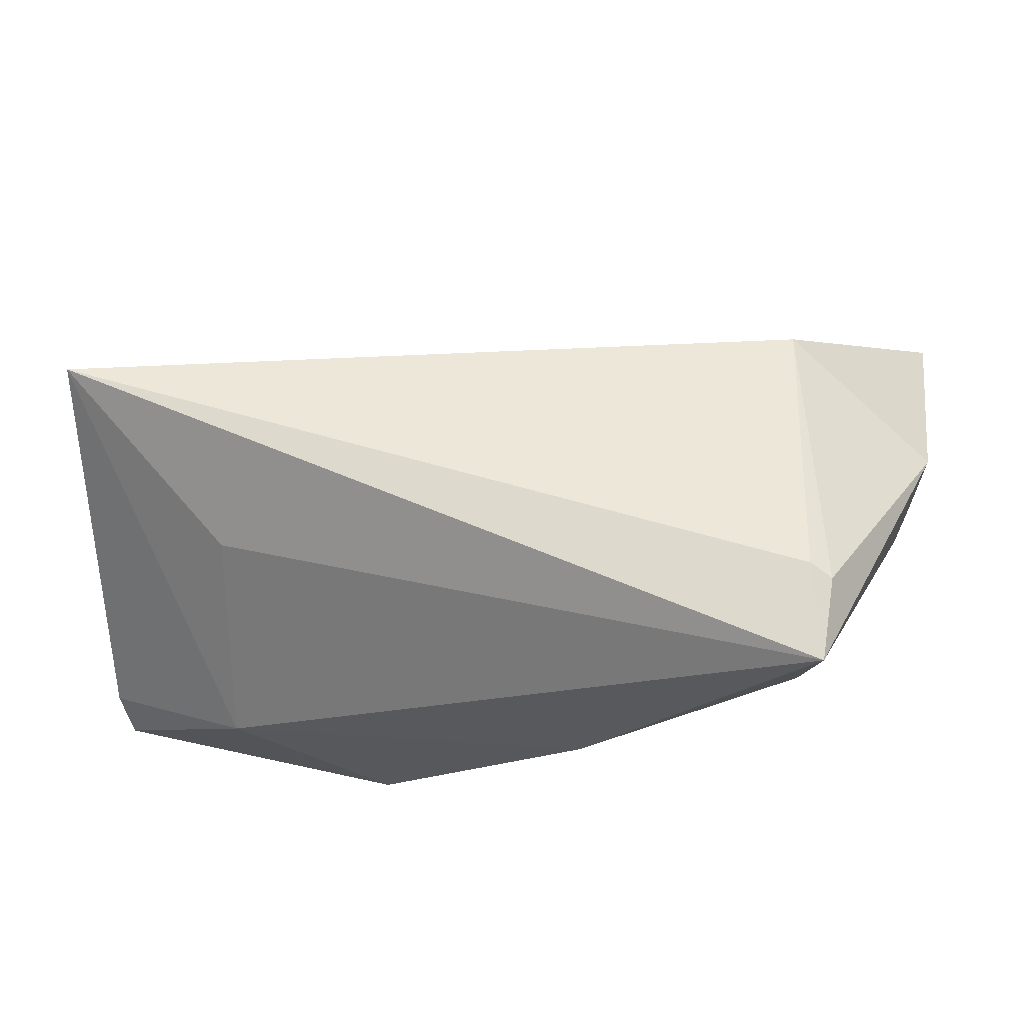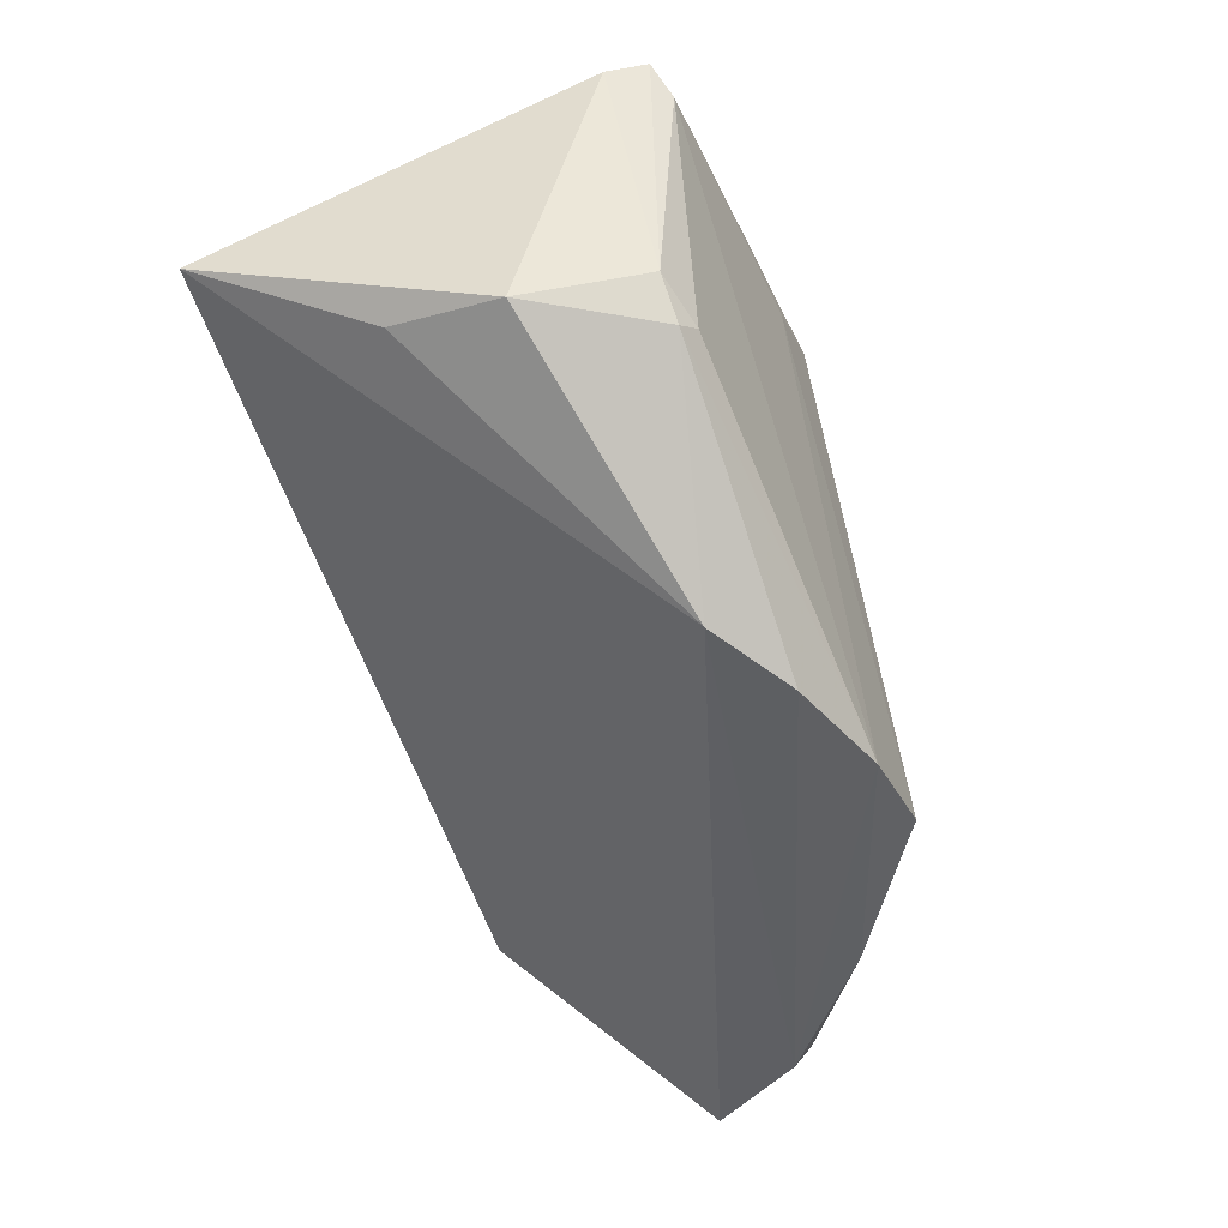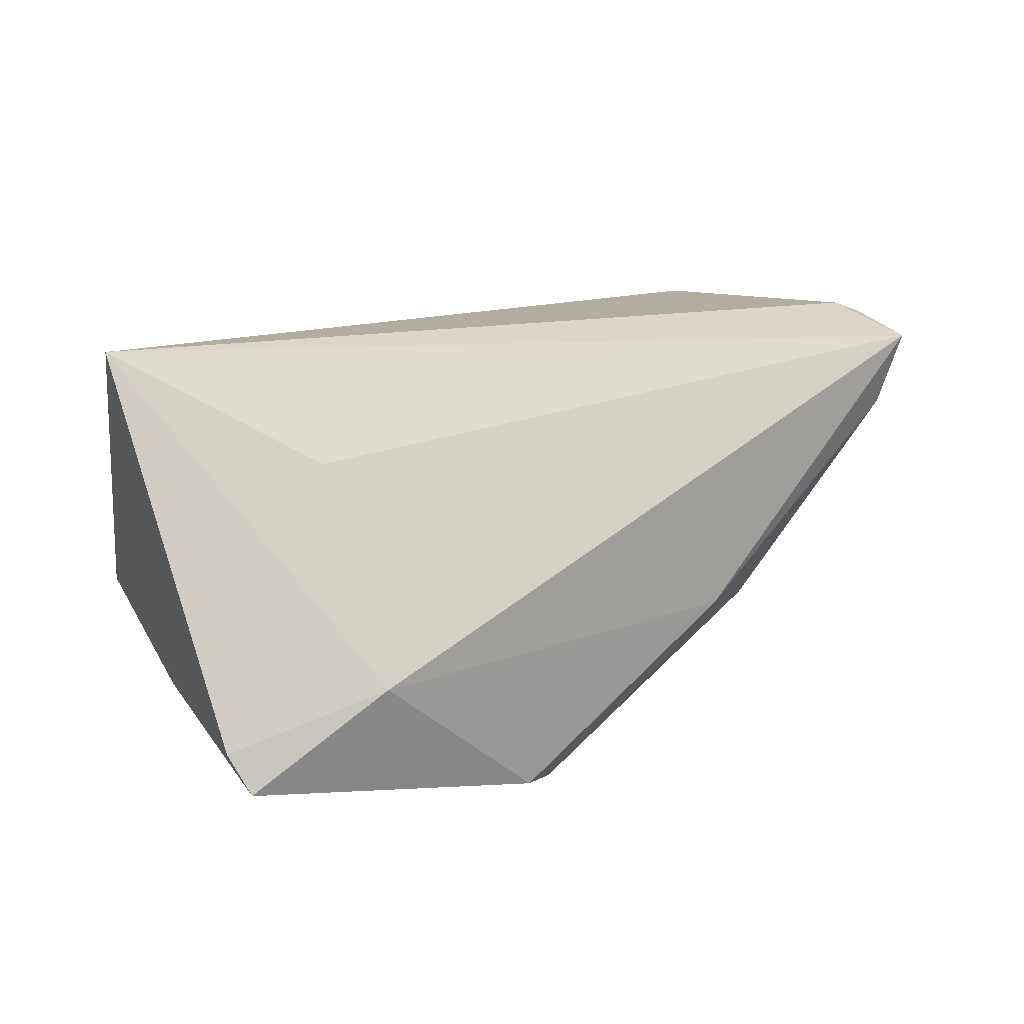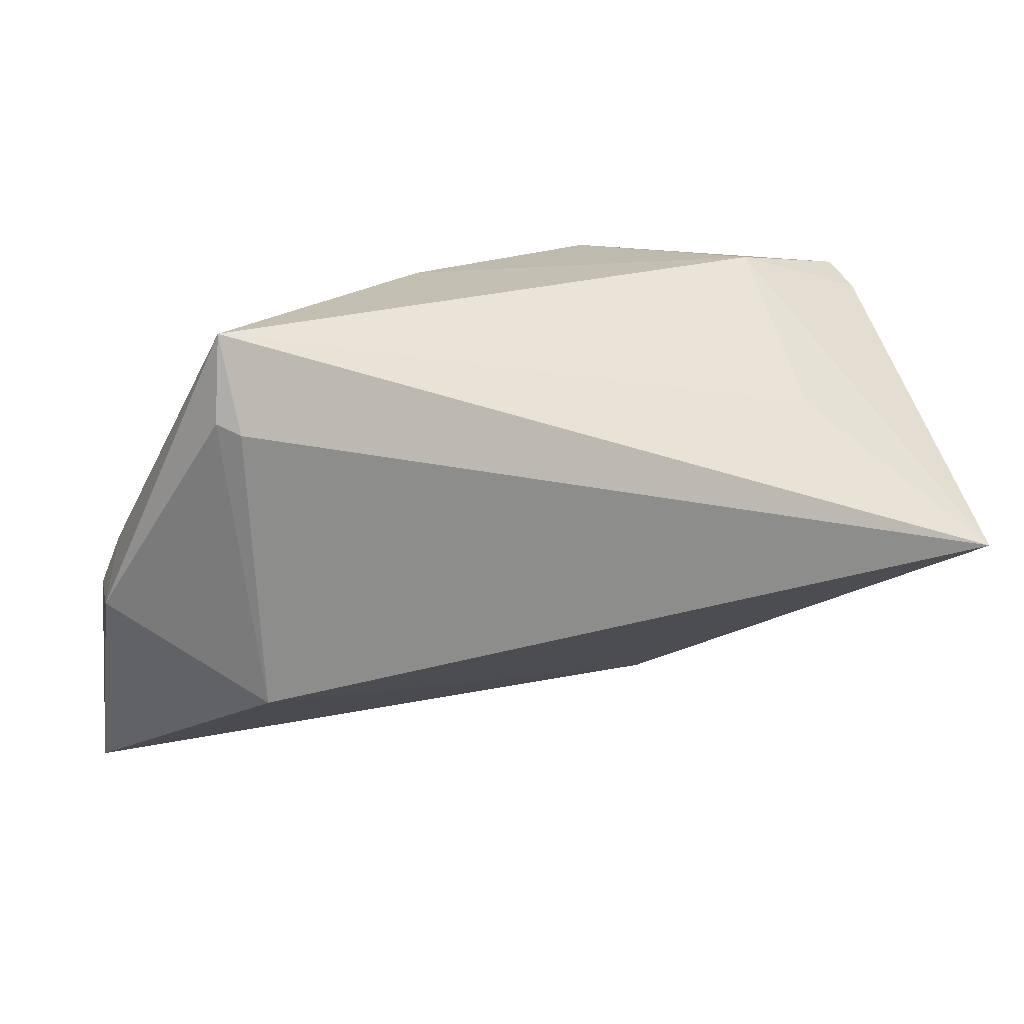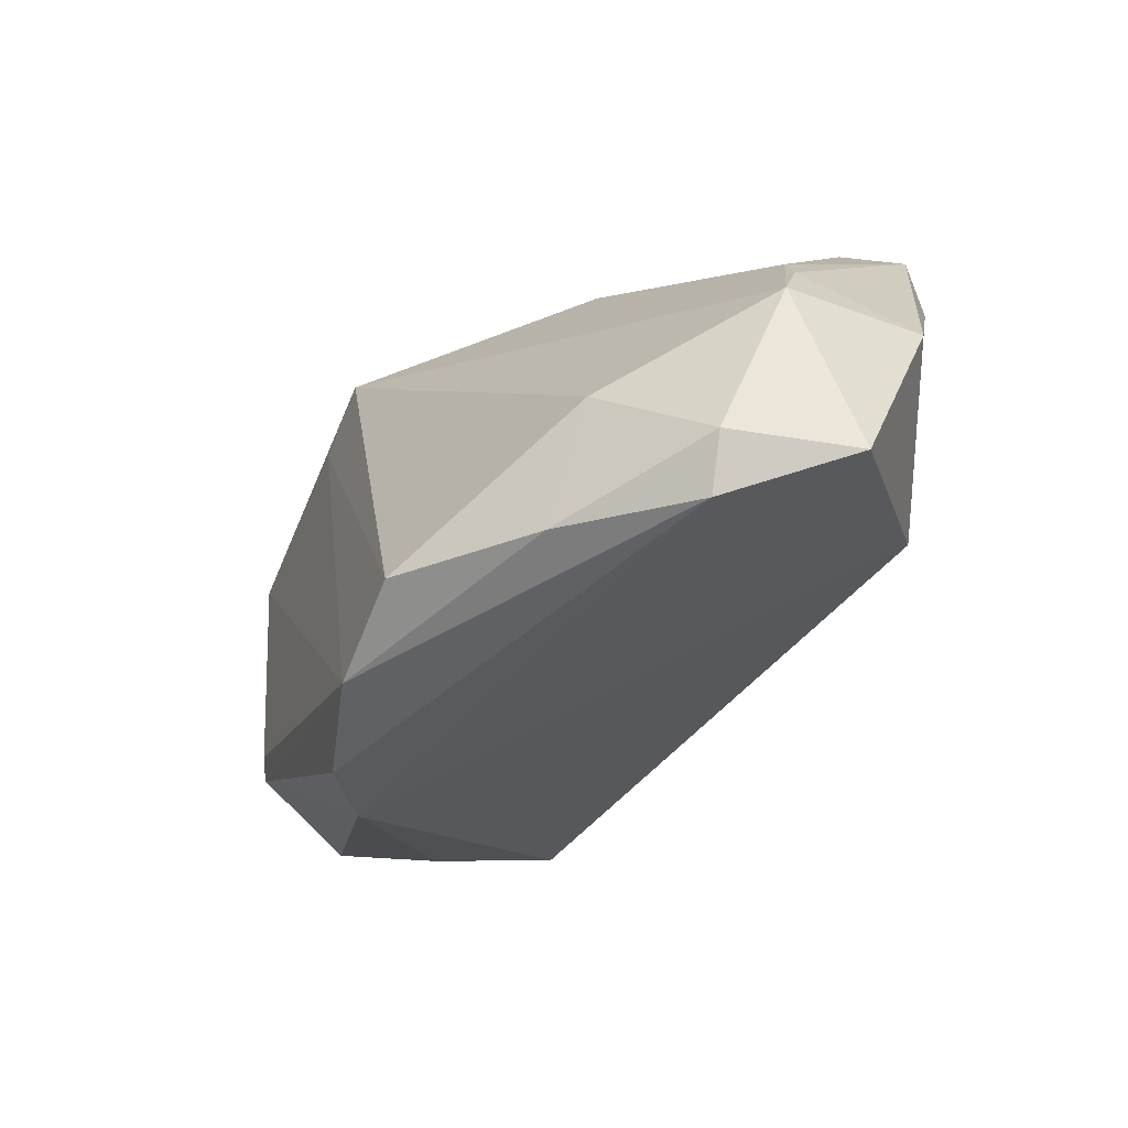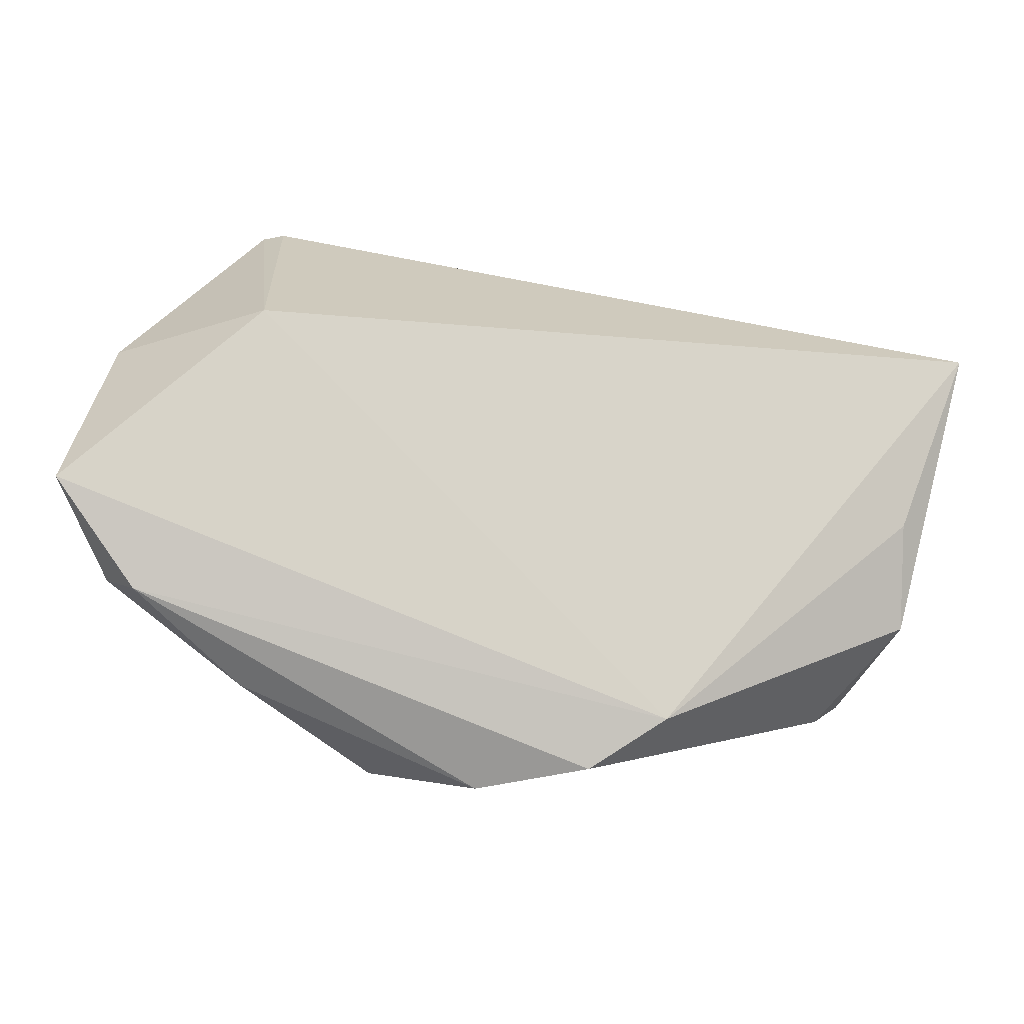
<metadata>
{"format":"obj","ext":"obj","renderer":"f3d","projection":"perspective","resolution":1024,"background":"white","views":[{"elev":59.8,"azim":-174.8,"up":"+Z"},{"elev":-48.1,"azim":106.2,"up":"+Y"},{"elev":18.5,"azim":151.8,"up":"+Z"},{"elev":17.8,"azim":-10.7,"up":"+Y"},{"elev":-43.8,"azim":-119.5,"up":"+Y"},{"elev":-75.8,"azim":-9.1,"up":"+Y"}]}
</metadata>
<code>
v -0.05439 -0.02399 -0.003742
v 0.02115 -0.03195 -0.01585
v 0.04673 -0.008322 -0.01879
v -0.01429 -0.02919 -0.02985
v 0.05133 0.02472 -0.01429
v 0.05175 -0.01409 -0.00487
v -0.04102 0.02028 0.02804
v -0.03606 -0.0167 0.02421
v 0.04943 0.02735 -0.01893
v 0.01248 -0.03422 -0.02301
v -0.05519 -0.006041 0.01385
v -0.05679 -0.03136 0.002794
v -0.03155 -0.03185 -0.01985
v -0.01266 0.03071 -0.004749
v -0.05327 -0.002388 -0.001348
v -0.0506 0.002431 -0.0005417
v -0.03821 0.02892 0.01809
v -0.05582 -0.009714 -0.004796
v 0.01775 0.02152 -0.02554
v 0.05532 -0.0002535 0.02917
v 0.01383 0.03003 -0.02438
v 0.03317 0.03071 -0.007482
v 0.04108 -0.01122 -0.0211
v -0.03822 0.01902 0.02917
v -0.04565 -0.03407 -0.008853
v -0.0009067 -0.03313 -0.02822
v 0.0499 -0.01141 0.008309
v -0.04029 0.03071 0.02694
v 0.008665 0.02569 -0.02629
v -0.0382 -0.01734 -0.01872
v 0.04729 0.02286 -0.02097
v 0.04329 -0.01307 -0.01969
v -0.02072 0.02439 -0.006879
v 0.03457 0.01622 0.01657
v -0.04974 -0.02843 -0.01019
f 28 20 34
f 5 20 6
f 2 8 12
f 20 8 2
f 28 34 22
f 22 20 5
f 22 34 20
f 24 20 28
f 24 8 20
f 27 6 20
f 20 2 27
f 27 2 6
f 21 31 29
f 30 18 29
f 31 21 9
f 9 22 5
f 9 21 22
f 32 2 10
f 6 2 32
f 10 26 32
f 11 18 12
f 12 8 11
f 15 11 28
f 18 11 15
f 29 18 16
f 16 33 29
f 18 15 16
f 16 15 28
f 14 21 29
f 29 33 14
f 28 22 14
f 22 21 14
f 18 30 35
f 29 31 19
f 31 26 19
f 23 26 31
f 23 32 26
f 31 9 3
f 3 23 31
f 32 23 3
f 6 32 3
f 5 6 3
f 3 9 5
f 7 24 28
f 28 11 7
f 8 24 7
f 7 11 8
f 28 14 17
f 17 14 33
f 17 16 28
f 33 16 17
f 12 18 1
f 1 35 12
f 18 35 1
f 12 35 25
f 25 26 10
f 25 2 12
f 10 2 25
f 29 19 4
f 4 19 26
f 4 30 29
f 26 25 13
f 13 4 26
f 13 25 35
f 13 35 30
f 30 4 13

</code>
